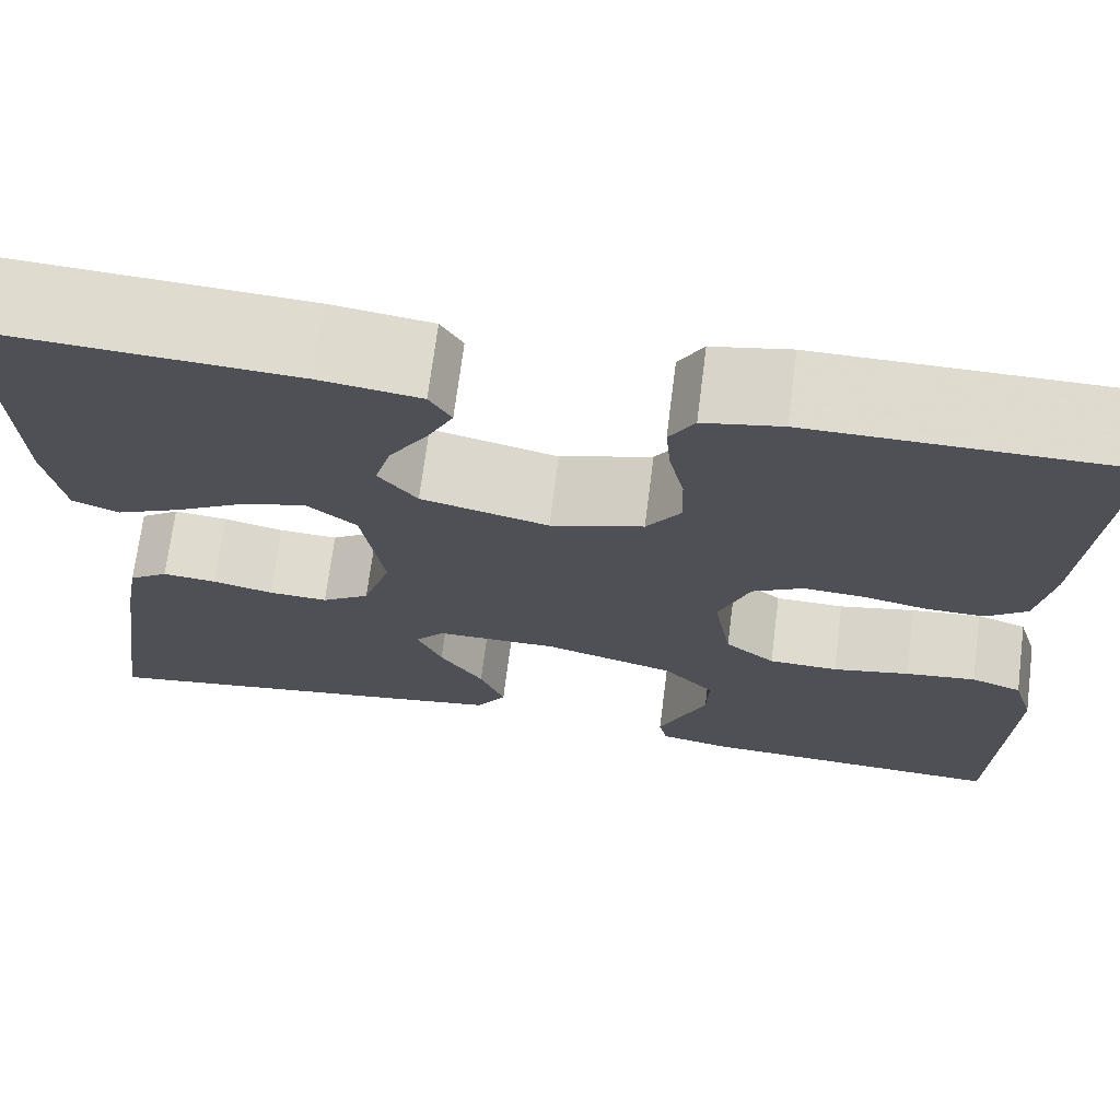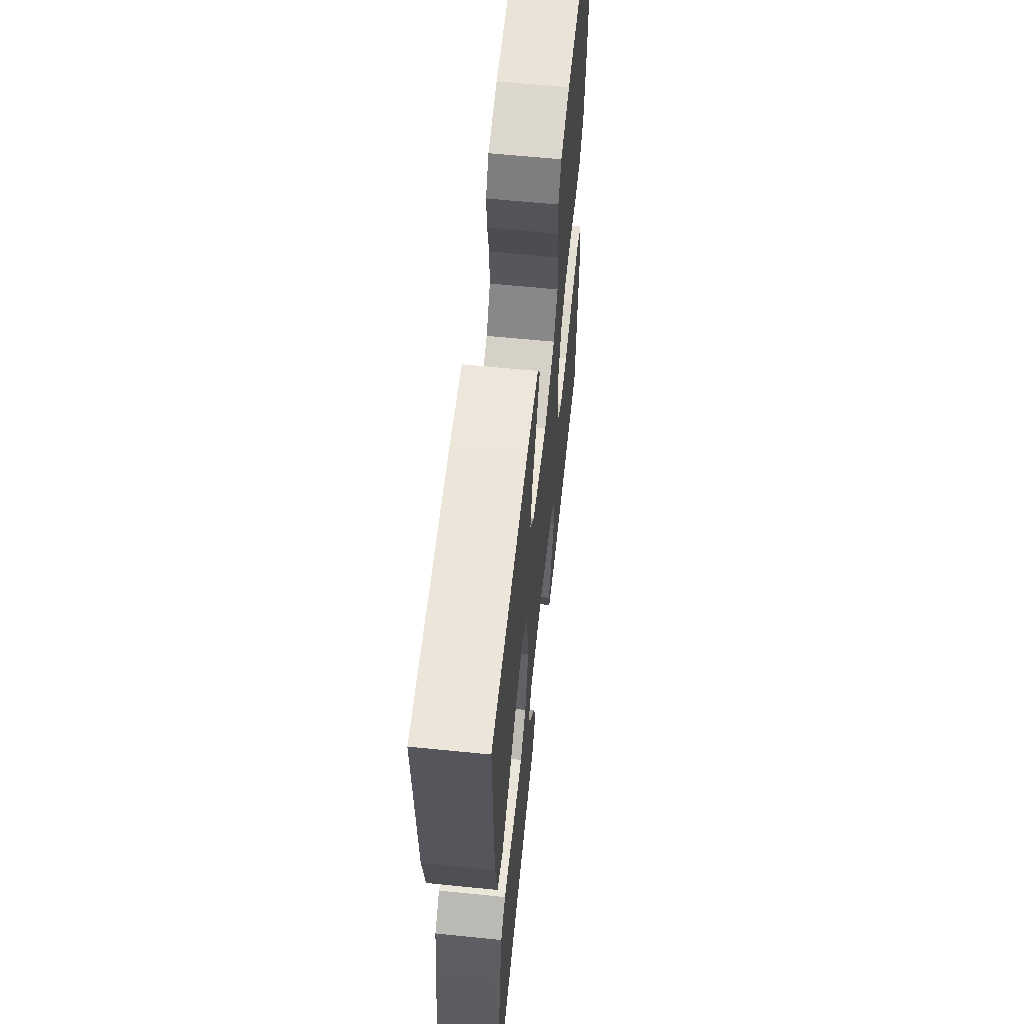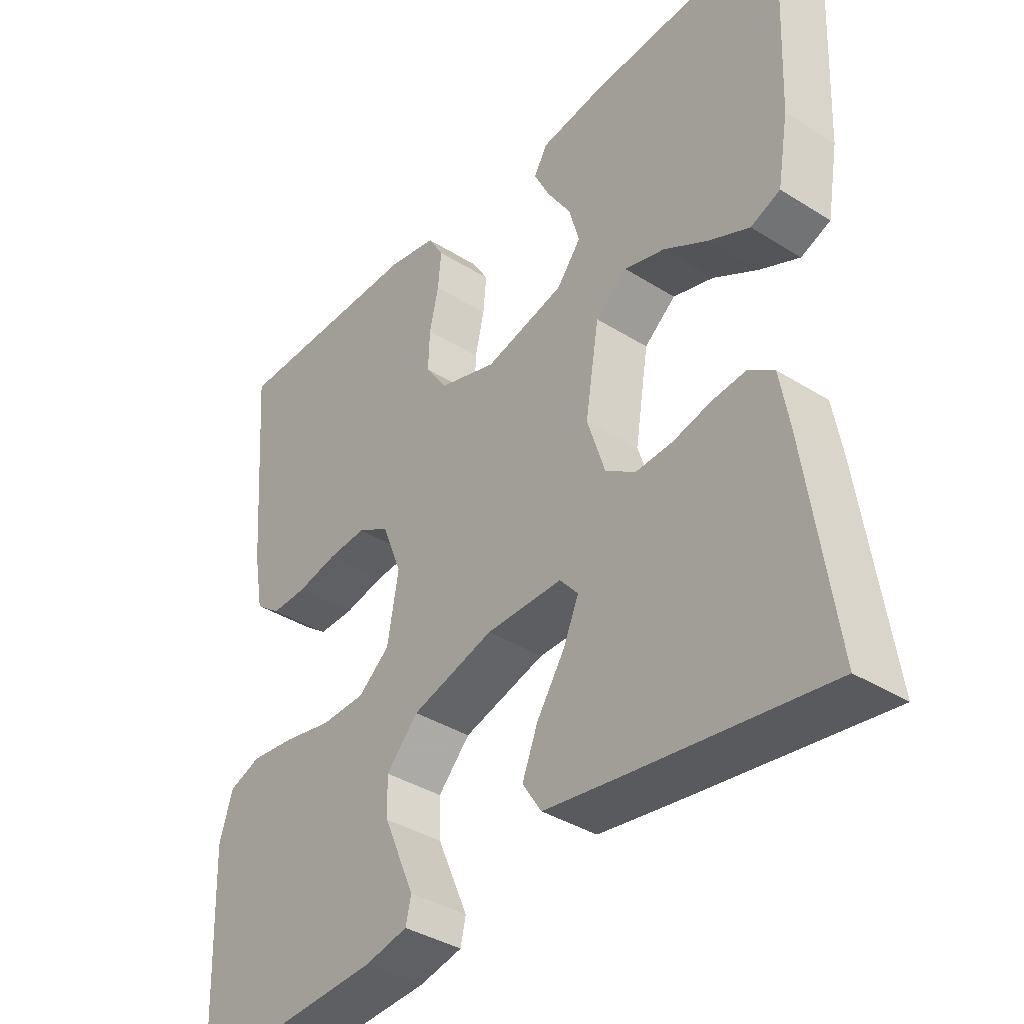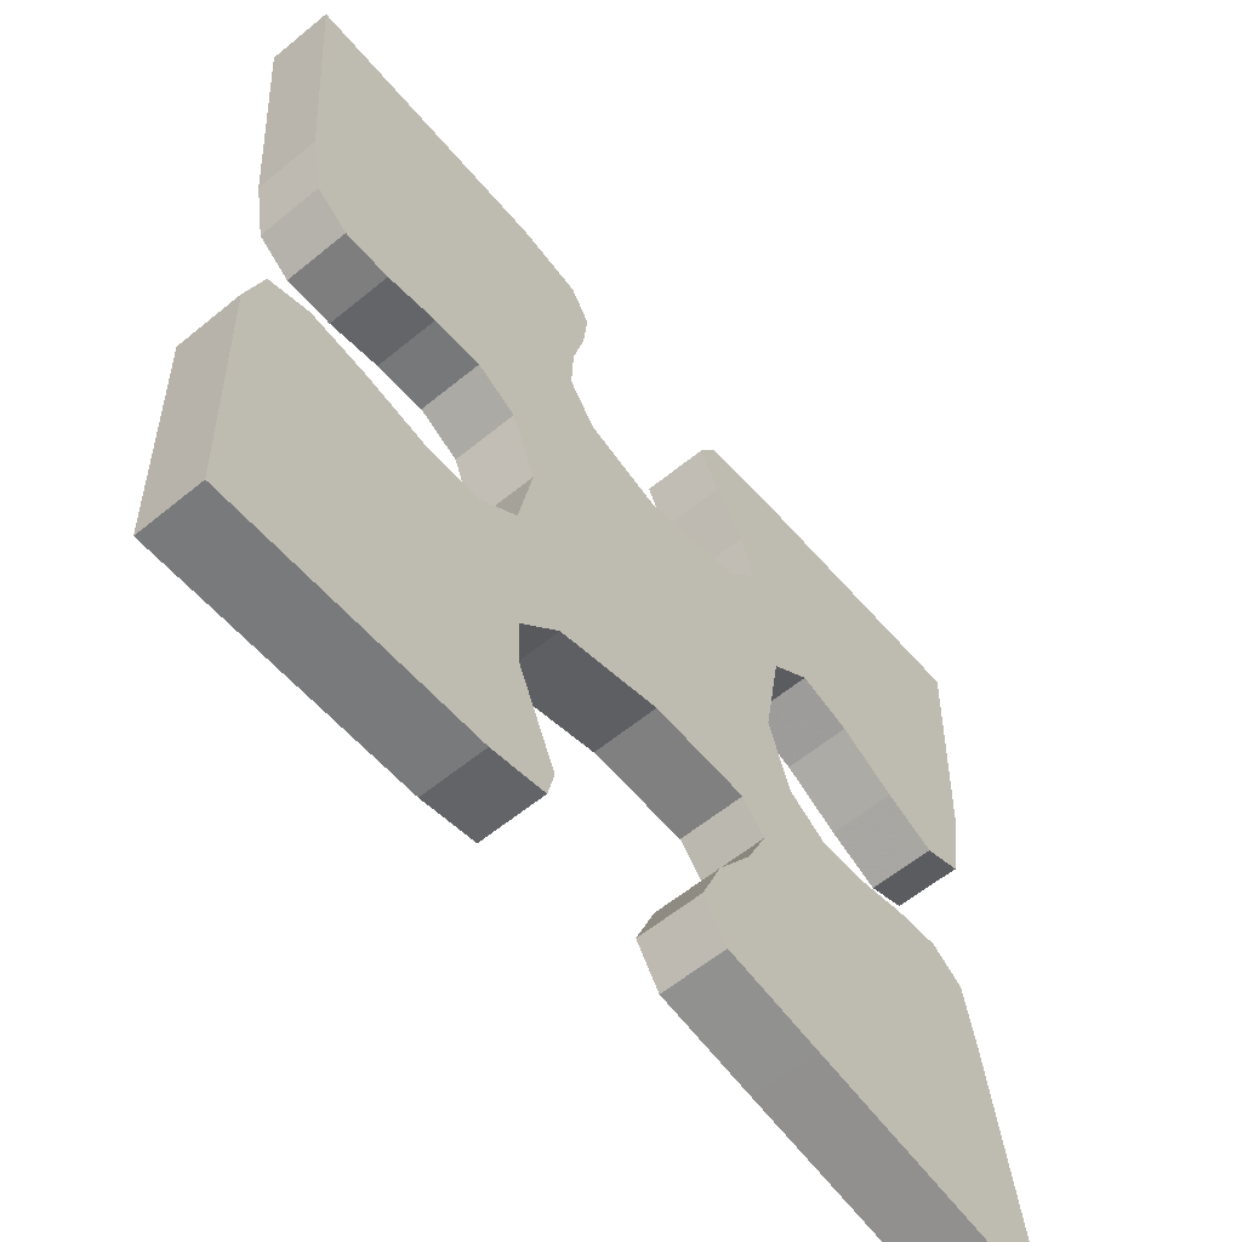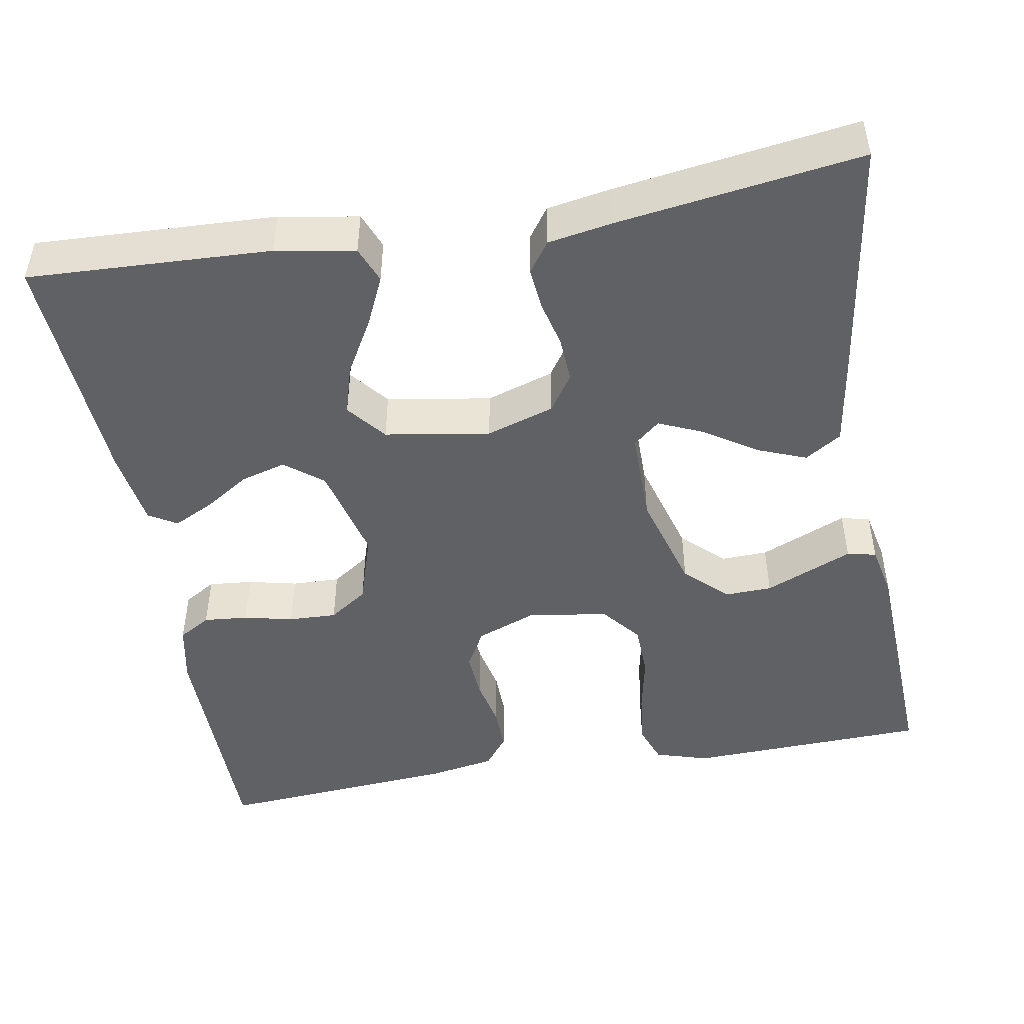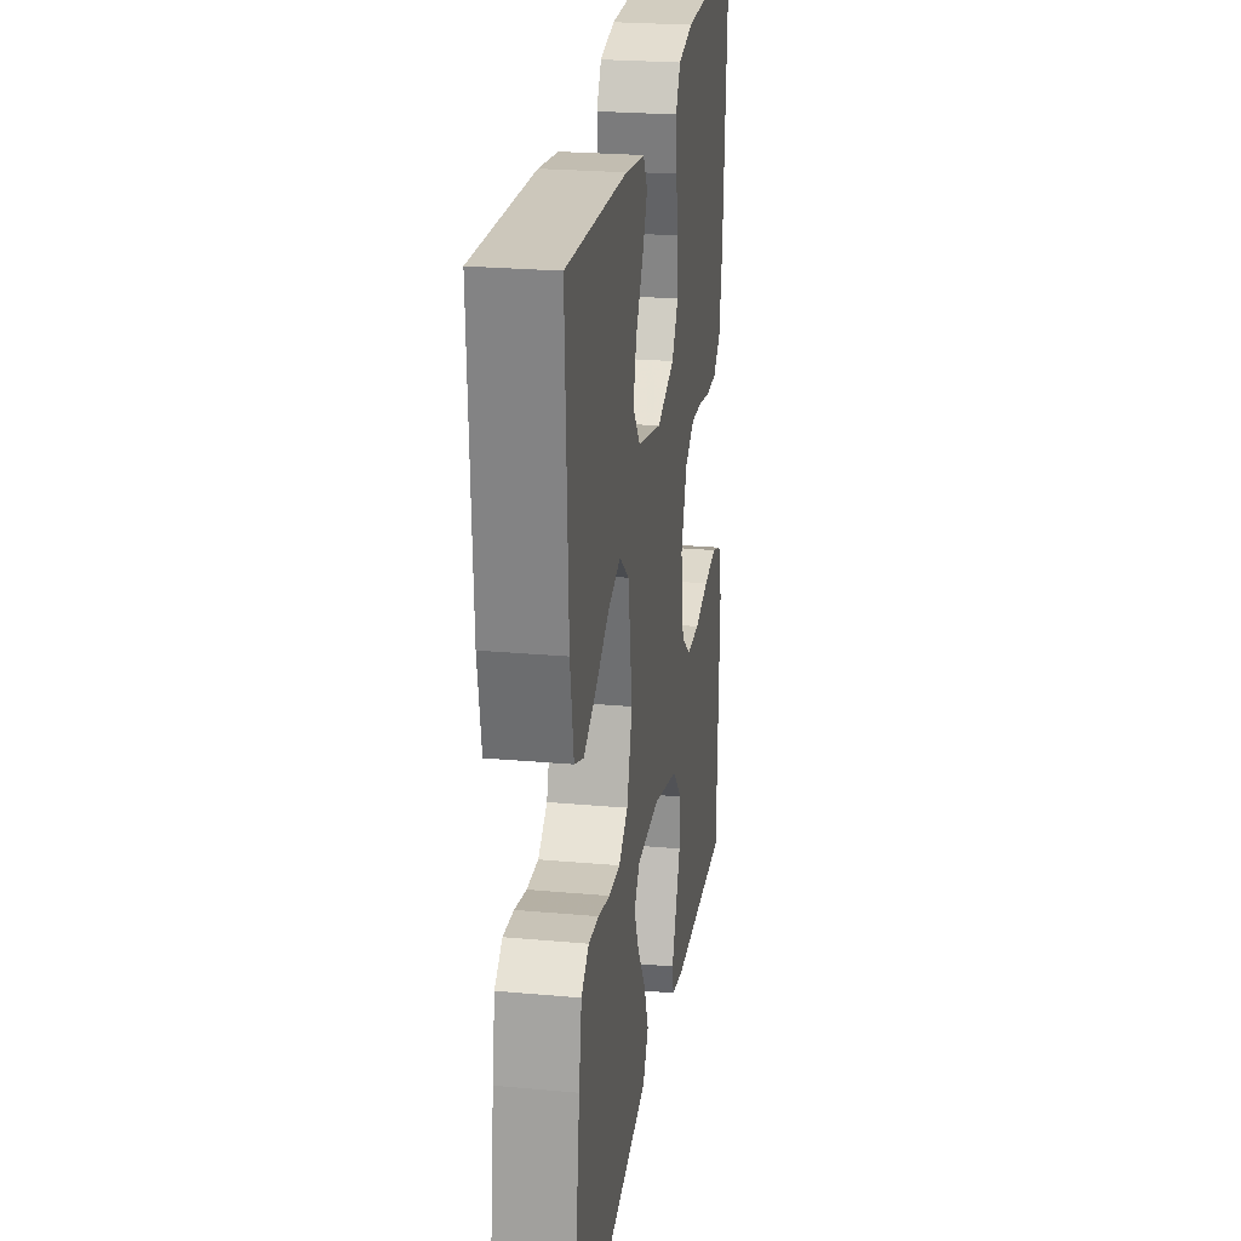
<metadata>
{"format":"obj","ext":"obj","renderer":"f3d","projection":"perspective","resolution":1024,"background":"white","views":[{"elev":70.6,"azim":-172.7,"up":"+Z"},{"elev":61.0,"azim":95.9,"up":"+Z"},{"elev":-38.1,"azim":51.5,"up":"+Z"},{"elev":-60.1,"azim":-50.1,"up":"+Z"},{"elev":-47.2,"azim":99.9,"up":"+Y"},{"elev":24.9,"azim":98.4,"up":"+Z"}]}
</metadata>
<code>
v -0.5 0.07 0.5
v -0.2 0.07 0.501
v -0.125 0.07 0.486
v -0.101 0.07 0.446
v -0.106 0.07 0.391
v -0.12 0.07 0.33
v -0.122 0.07 0.27
v -0.089 0.07 0.222
v 0 0.07 0.194
v 0.122 0.07 0.224
v 0.159 0.07 0.271
v 0.143 0.07 0.327
v 0.107 0.07 0.383
v 0.082 0.07 0.433
v 0.103 0.07 0.468
v 0.2 0.07 0.482
v 0.5 0.07 0.5
v 0.487 0.07 0.2
v 0.47 0.07 0.102
v 0.425 0.07 0.084
v 0.364 0.07 0.112
v 0.296 0.07 0.151
v 0.234 0.07 0.169
v 0.186 0.07 0.13
v 0.165 0.07 0
v 0.192 0.07 -0.084
v 0.238 0.07 -0.115
v 0.295 0.07 -0.112
v 0.353 0.07 -0.098
v 0.405 0.07 -0.093
v 0.443 0.07 -0.12
v 0.457 0.07 -0.2
v 0.5 0.07 -0.5
v 0.2 0.07 -0.456
v 0.084 0.07 -0.438
v 0.055 0.07 -0.393
v 0.079 0.07 -0.332
v 0.121 0.07 -0.268
v 0.145 0.07 -0.213
v 0.117 0.07 -0.18
v 0 0.07 -0.18
v -0.126 0.07 -0.216
v -0.175 0.07 -0.268
v -0.173 0.07 -0.326
v -0.148 0.07 -0.384
v -0.126 0.07 -0.435
v -0.134 0.07 -0.471
v -0.2 0.07 -0.485
v -0.5 0.07 -0.5
v -0.511 0.07 -0.2
v -0.491 0.07 -0.134
v -0.442 0.07 -0.116
v -0.374 0.07 -0.124
v -0.3 0.07 -0.139
v -0.233 0.07 -0.137
v -0.185 0.07 -0.098
v -0.168 0.07 0
v -0.198 0.07 0.077
v -0.247 0.07 0.104
v -0.306 0.07 0.1
v -0.368 0.07 0.087
v -0.423 0.07 0.086
v -0.462 0.07 0.116
v -0.477 0.07 0.2
v -0.5 0 0.5
v -0.2 0 0.501
v -0.125 0 0.486
v -0.101 0 0.446
v -0.106 0 0.391
v -0.12 0 0.33
v -0.122 0 0.27
v -0.089 0 0.222
v 0 0 0.194
v 0.122 0 0.224
v 0.159 0 0.271
v 0.143 0 0.327
v 0.107 0 0.383
v 0.082 0 0.433
v 0.103 0 0.468
v 0.2 0 0.482
v 0.5 0 0.5
v 0.487 0 0.2
v 0.47 0 0.102
v 0.425 0 0.084
v 0.364 0 0.112
v 0.296 0 0.151
v 0.234 0 0.169
v 0.186 0 0.13
v 0.165 0 0
v 0.192 0 -0.084
v 0.238 0 -0.115
v 0.295 0 -0.112
v 0.353 0 -0.098
v 0.405 0 -0.093
v 0.443 0 -0.12
v 0.457 0 -0.2
v 0.5 0 -0.5
v 0.2 0 -0.456
v 0.084 0 -0.438
v 0.055 0 -0.393
v 0.079 0 -0.332
v 0.121 0 -0.268
v 0.145 0 -0.213
v 0.117 0 -0.18
v 0 0 -0.18
v -0.126 0 -0.216
v -0.175 0 -0.268
v -0.173 0 -0.326
v -0.148 0 -0.384
v -0.126 0 -0.435
v -0.134 0 -0.471
v -0.2 0 -0.485
v -0.5 0 -0.5
v -0.511 0 -0.2
v -0.491 0 -0.134
v -0.442 0 -0.116
v -0.374 0 -0.124
v -0.3 0 -0.139
v -0.233 0 -0.137
v -0.185 0 -0.098
v -0.168 0 0
v -0.198 0 0.077
v -0.247 0 0.104
v -0.306 0 0.1
v -0.368 0 0.087
v -0.423 0 0.086
v -0.462 0 0.116
v -0.477 0 0.2
f 4 5 6
f 3 4 6
f 2 3 6
f 1 2 6
f 64 1 6
f 63 64 6
f 62 63 6
f 61 62 6
f 60 61 6
f 59 60 6 7
f 58 59 7 8
f 57 58 8 9
f 56 57 9 10
f 52 53 54
f 51 52 54
f 50 51 54
f 49 50 54
f 48 49 54
f 47 48 54
f 46 47 54
f 45 46 54
f 44 45 54
f 43 44 54 55
f 42 43 55 56
f 36 37 38
f 35 36 38
f 34 35 38
f 33 34 38
f 32 33 38
f 31 32 38
f 30 31 38
f 29 30 38
f 28 29 38
f 27 28 38 39
f 26 27 39 40
f 20 21 22
f 19 20 22
f 18 19 22
f 17 18 22
f 16 17 22
f 15 16 22
f 14 15 22
f 13 14 22
f 12 13 22
f 11 12 22 23
f 10 11 23 24
f 10 24 25
f 56 10 25
f 42 56 25
f 41 42 25
f 25 26 40 41
f 70 69 68
f 70 68 67
f 70 67 66
f 70 66 65
f 70 65 128
f 70 128 127
f 70 127 126
f 70 126 125
f 70 125 124
f 71 70 124 123
f 72 71 123 122
f 73 72 122 121
f 74 73 121 120
f 118 117 116
f 118 116 115
f 118 115 114
f 118 114 113
f 118 113 112
f 118 112 111
f 118 111 110
f 118 110 109
f 118 109 108
f 119 118 108 107
f 120 119 107 106
f 102 101 100
f 102 100 99
f 102 99 98
f 102 98 97
f 102 97 96
f 102 96 95
f 102 95 94
f 102 94 93
f 102 93 92
f 103 102 92 91
f 104 103 91 90
f 86 85 84
f 86 84 83
f 86 83 82
f 86 82 81
f 86 81 80
f 86 80 79
f 86 79 78
f 86 78 77
f 86 77 76
f 87 86 76 75
f 88 87 75 74
f 89 88 74
f 89 74 120
f 89 120 106
f 89 106 105
f 105 104 90 89
f 1 65 66 2
f 2 66 67 3
f 3 67 68 4
f 4 68 69 5
f 5 69 70 6
f 6 70 71 7
f 7 71 72 8
f 8 72 73 9
f 9 73 74 10
f 10 74 75 11
f 11 75 76 12
f 12 76 77 13
f 13 77 78 14
f 14 78 79 15
f 15 79 80 16
f 16 80 81 17
f 17 81 82 18
f 18 82 83 19
f 19 83 84 20
f 20 84 85 21
f 21 85 86 22
f 22 86 87 23
f 23 87 88 24
f 24 88 89 25
f 25 89 90 26
f 26 90 91 27
f 27 91 92 28
f 28 92 93 29
f 29 93 94 30
f 30 94 95 31
f 31 95 96 32
f 32 96 97 33
f 33 97 98 34
f 34 98 99 35
f 35 99 100 36
f 36 100 101 37
f 37 101 102 38
f 38 102 103 39
f 39 103 104 40
f 40 104 105 41
f 41 105 106 42
f 42 106 107 43
f 43 107 108 44
f 44 108 109 45
f 45 109 110 46
f 46 110 111 47
f 47 111 112 48
f 48 112 113 49
f 49 113 114 50
f 50 114 115 51
f 51 115 116 52
f 52 116 117 53
f 53 117 118 54
f 54 118 119 55
f 55 119 120 56
f 56 120 121 57
f 57 121 122 58
f 58 122 123 59
f 59 123 124 60
f 60 124 125 61
f 61 125 126 62
f 62 126 127 63
f 63 127 128 64
f 64 128 65 1

</code>
